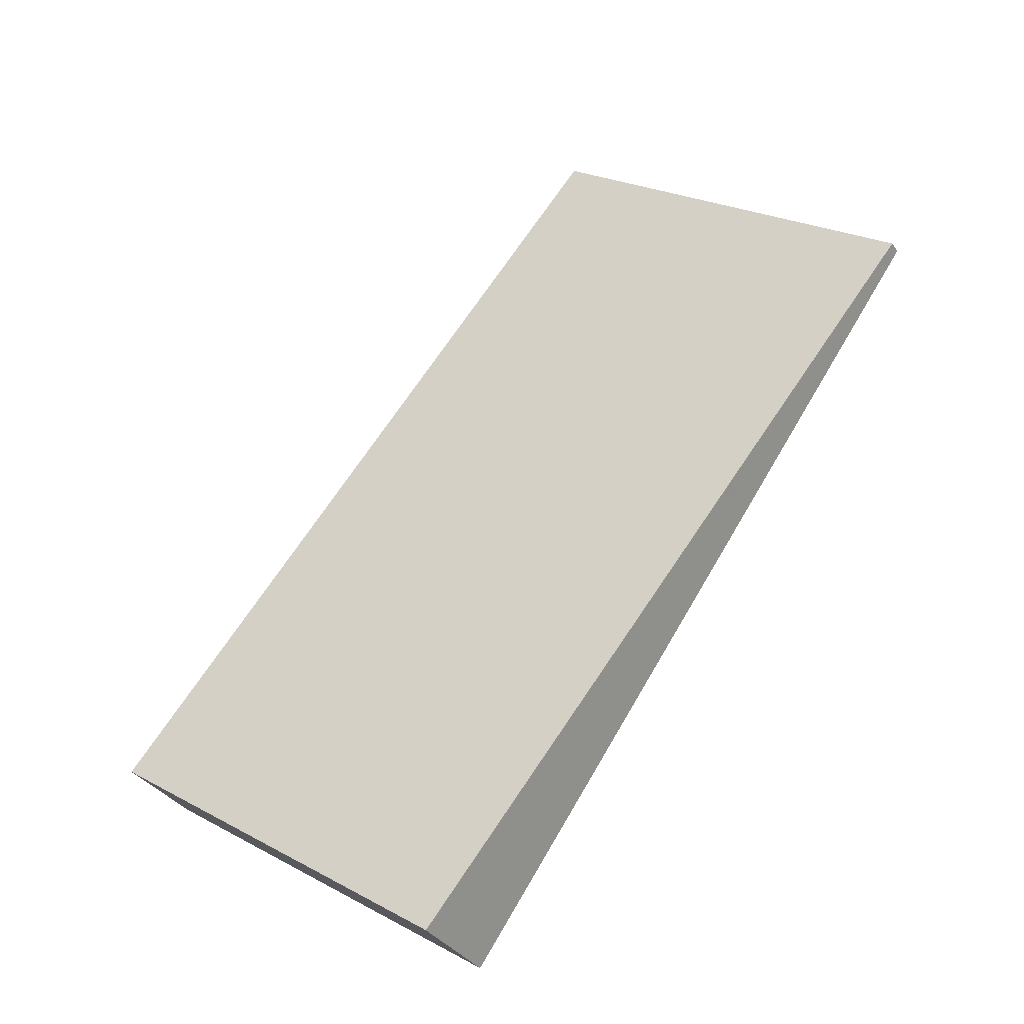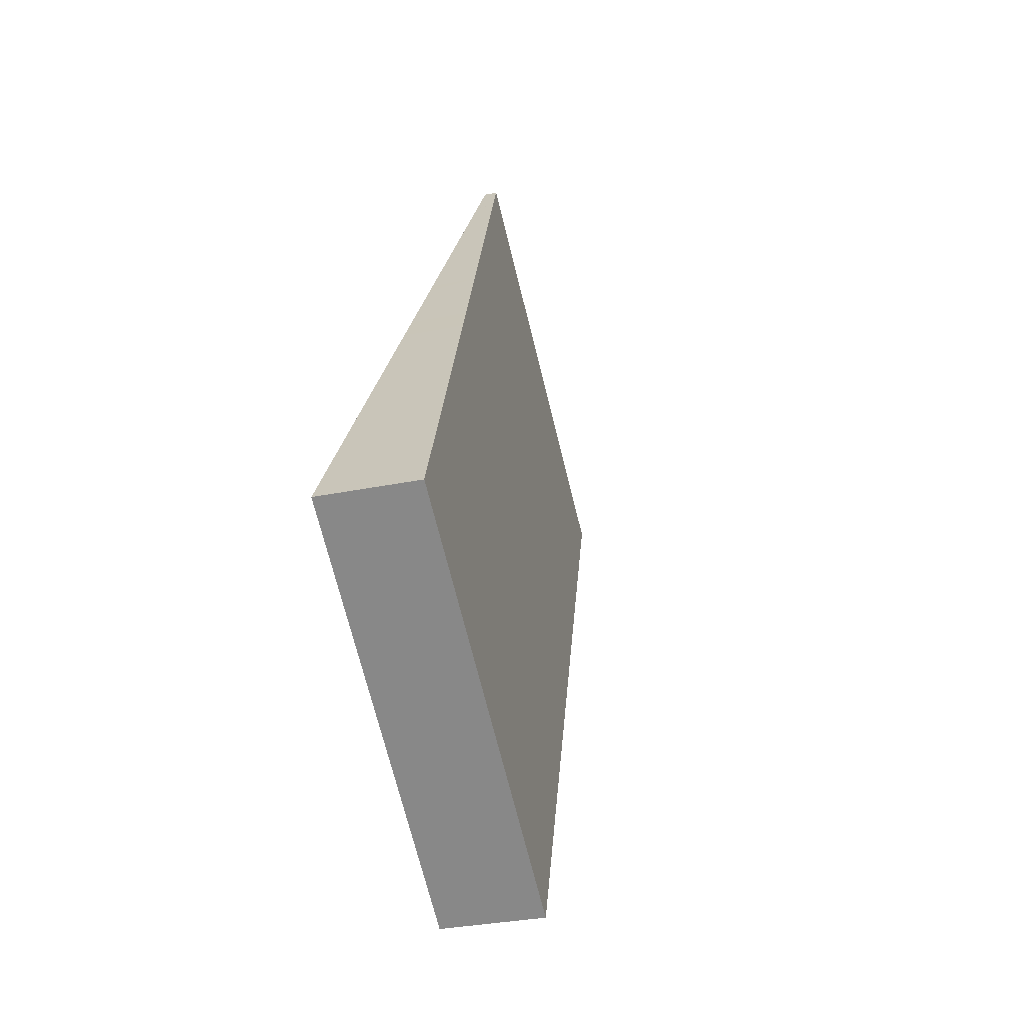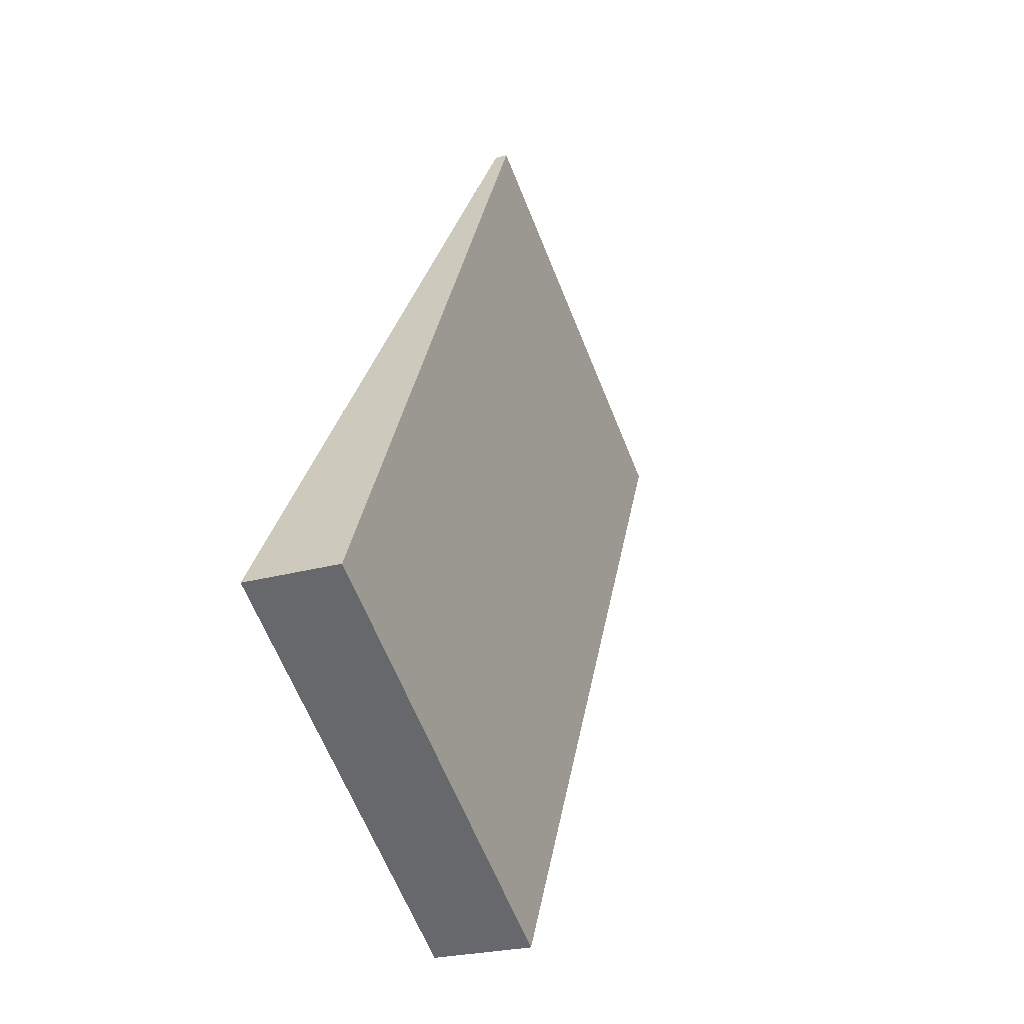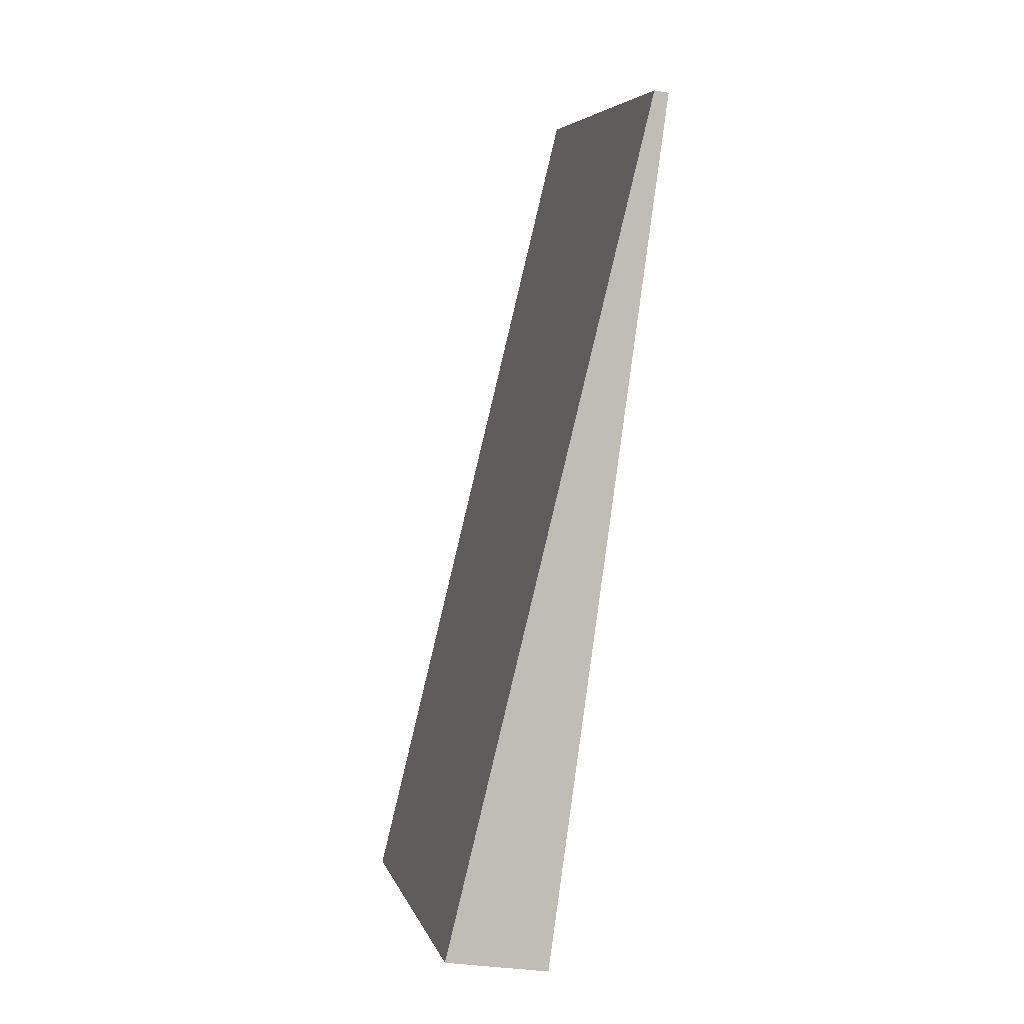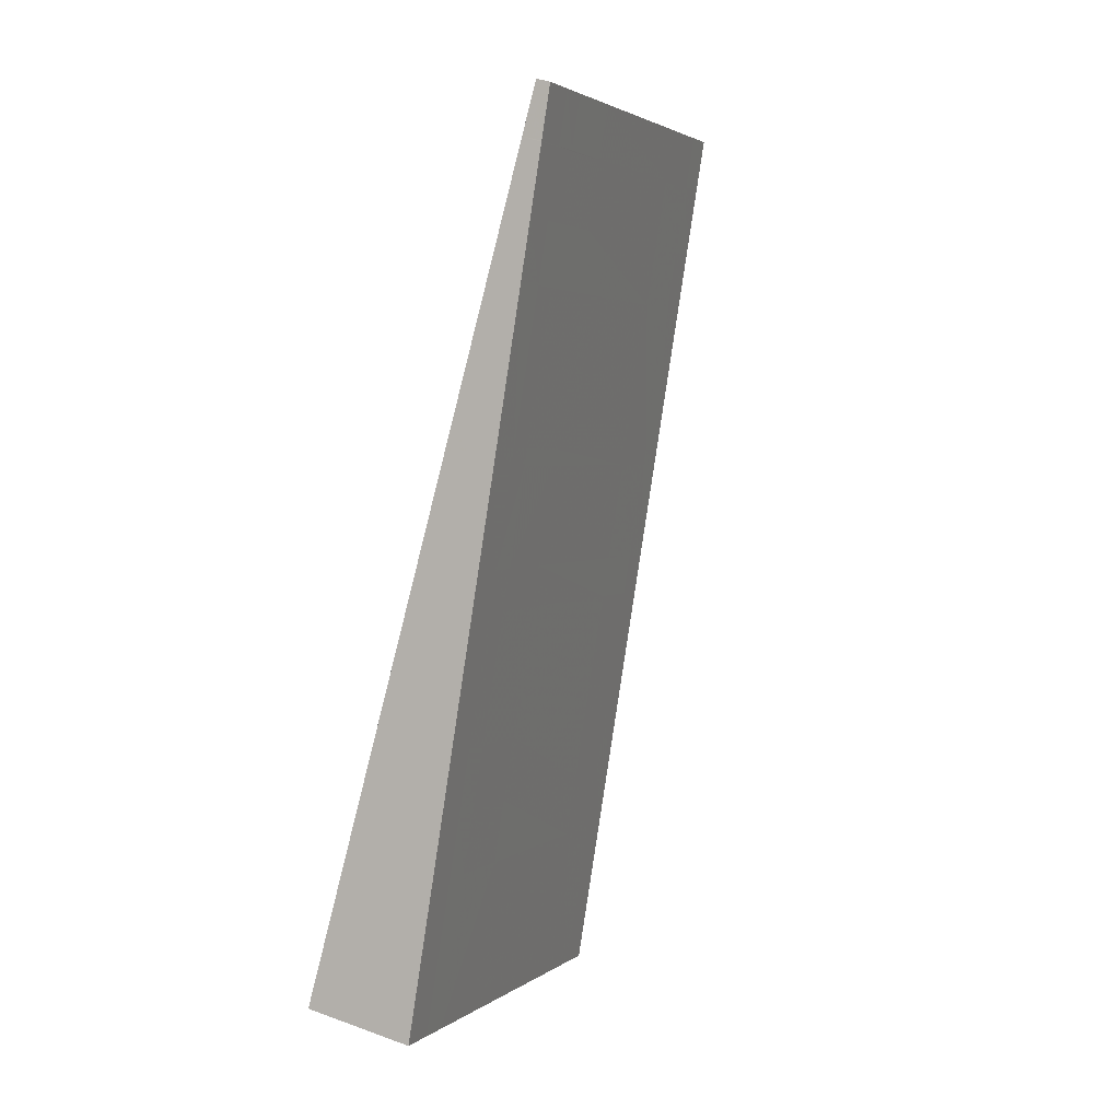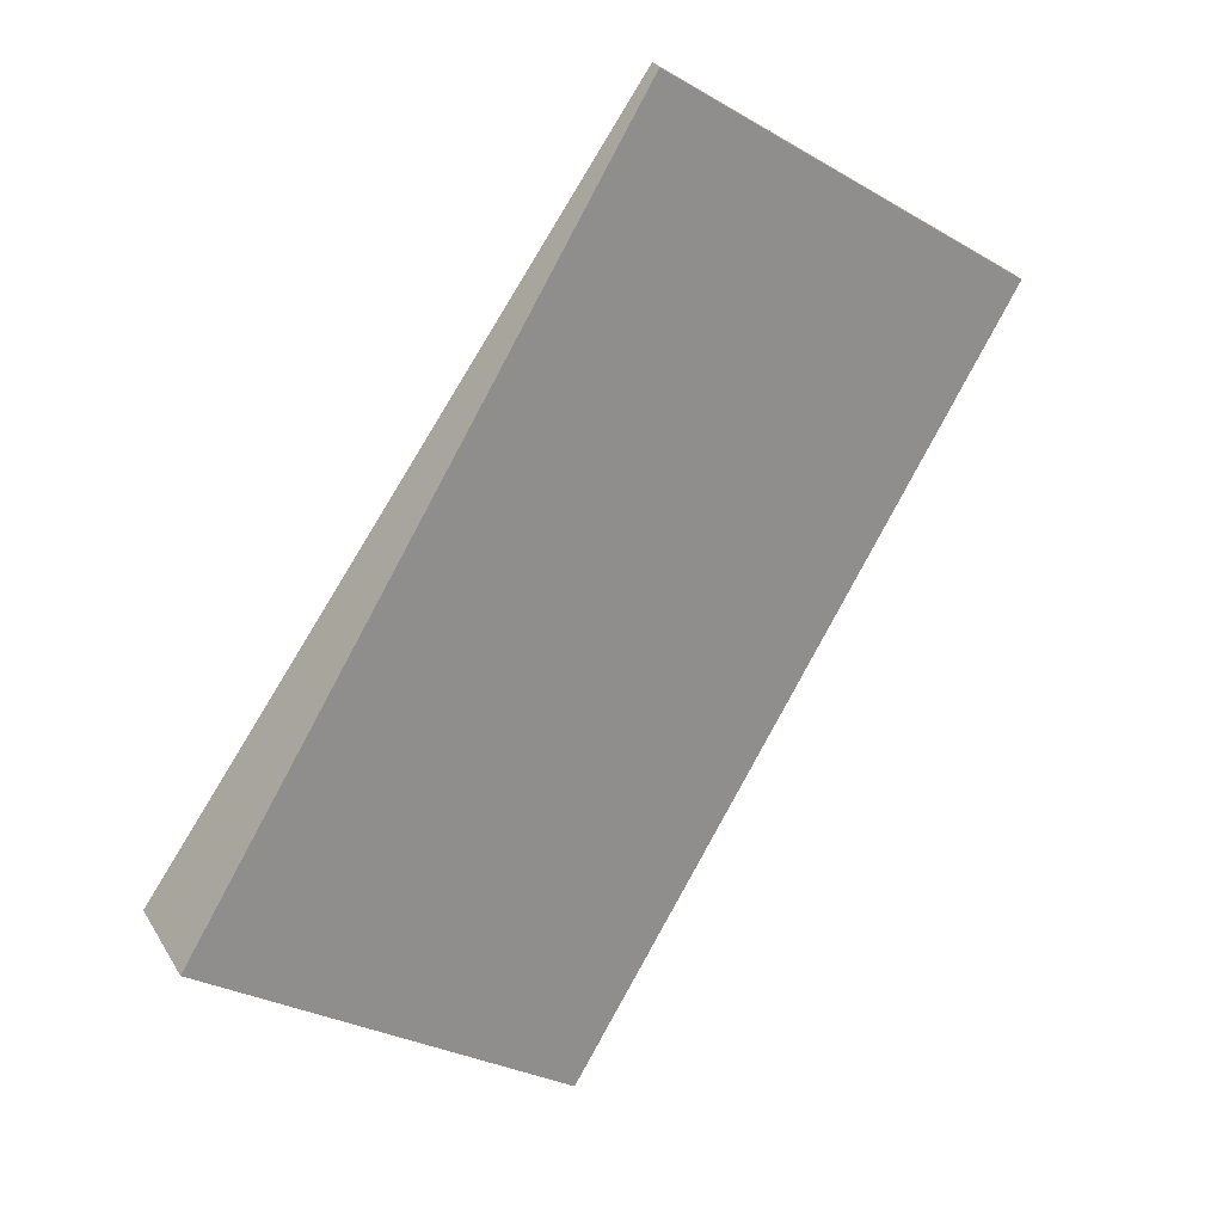
<metadata>
{"format":"obj","ext":"obj","renderer":"f3d","projection":"perspective","resolution":1024,"background":"white","views":[{"elev":-33.6,"azim":-151.1,"up":"+Y"},{"elev":-30.6,"azim":106.6,"up":"+Y"},{"elev":-22.9,"azim":116.3,"up":"+Y"},{"elev":-31.5,"azim":-103.3,"up":"+Y"},{"elev":40.0,"azim":114.9,"up":"+Y"},{"elev":31.0,"azim":154.2,"up":"+Y"}]}
</metadata>
<code>
v -2248 -1694 -1.345
v -2254 -1685 -0.1849
v -2250 -1682 -0.1768
v -2243 -1691 -1.338
v -2254 -1686 -0.2546
v -2249 -1682 -0.2465
v -2251 -1683 -0.1795
v -2251 -1684 -0.2492
v -2245 -1692 -1.341
v -2250 -1683 -0.2472
v -2250 -1682 -0.1776
v -2244 -1691 -1.339
v -2248 -1686 -0.6309
v -2249 -1687 -0.6326
v -2247 -1686 -0.6303
v -2252 -1689 -0.6372
v -2253 -1685 -0.2528
v -2251 -1688 -0.6356
v -2253 -1685 -0.1831
v -2247 -1694 -1.344
v -2252 -1689 -0.6367
v -2254 -1686 -0.254
v -2254 -1685 -0.1843
v -2248 -1694 -1.345
v -2248 -1692 -1.147
v -2246 -1691 -1.144
v -2249 -1693 -1.149
v -2249 -1693 -1.148
v -2245 -1690 -1.142
v -2244 -1690 -1.141
v -2248 -1688 -0.7602
v -2250 -1689 -0.7632
v -2251 -1690 -0.7642
v -2251 -1690 -0.7648
v -2247 -1687 -0.7585
v -2246 -1687 -0.7579
v -2247 -1687 -0.759
v -2248 -1686 -0.6315
v -2245 -1690 -1.142
v -2250 -1683 -0.2478
v -2250 -1683 -0.1781
v -2244 -1692 -1.339
v -2253 -1686 -0.3405
v -2254 -1687 -0.341
v -2250 -1684 -0.3353
v -2250 -1684 -0.3364
v -2252 -1686 -0.3395
v -2249 -1683 -0.3341
v -2249 -1684 -0.3348
v -2253 -1687 -0.42
v -2253 -1687 -0.4193
v -2250 -1685 -0.4145
v -2249 -1684 -0.4132
v -2252 -1686 -0.4181
v -2249 -1684 -0.4126
v -2248 -1684 -0.4118
v -2254 -1686 -0.2517
v -2254 -1686 -0.2523
v -2250 -1683 -0.2465
v -2251 -1684 -0.2477
v -2253 -1685 -0.2507
v -2249 -1682 -0.2454
v -2250 -1683 -0.246
v -2252 -1688 -0.6157
v -2252 -1689 -0.6162
v -2248 -1686 -0.6105
v -2249 -1686 -0.6116
v -2251 -1688 -0.6147
v -2247 -1685 -0.6093
v -2248 -1686 -0.61
v -2250 -1690 -0.8159
v -2248 -1688 -0.8124
v -2251 -1690 -0.8178
v -2251 -1690 -0.8171
v -2247 -1687 -0.811
v -2247 -1687 -0.8104
v -2246 -1687 -0.8096
v -2249 -1691 -0.9848
v -2247 -1689 -0.9812
v -2250 -1692 -0.9866
v -2250 -1691 -0.9859
v -2246 -1689 -0.9798
v -2246 -1689 -0.9792
v -2245 -1688 -0.9784
v -2246 -1690 -1.063
v -2248 -1692 -1.066
v -2249 -1692 -1.067
v -2250 -1692 -1.068
v -2245 -1689 -1.062
v -2246 -1689 -1.062
v -2245 -1689 -1.061
v -2249 -1693 -1.149
v -2248 -1694 -1.345
v -2248 -1694 0
v -2249 -1693 0
v -2254 -1685 -0.1843
v -2254 -1685 -0.1849
v -2254 -1685 0
v -2254 -1685 0
v -2249 -1682 -0.2454
v -2250 -1682 -0.1768
v -2250 -1682 0
v -2249 -1682 -2.776e-17
v -2244 -1691 -1.339
v -2243 -1691 -1.338
v -2243 -1691 2.22e-16
v -2244 -1691 2.22e-16
v -2254 -1686 -0.2523
v -2254 -1686 -0.2546
v -2254 -1686 0
v -2254 -1686 0
v -2249 -1683 -0.3341
v -2249 -1682 -0.2465
v -2249 -1682 0
v -2249 -1683 0
v -2250 -1683 -0.1781
v -2251 -1683 -0.1795
v -2251 -1683 0
v -2250 -1683 0
v -2247 -1694 -1.344
v -2245 -1692 -1.341
v -2245 -1692 0
v -2247 -1694 0
v -2250 -1682 -0.1768
v -2250 -1682 -0.1776
v -2250 -1682 0
v -2250 -1682 0
v -2244 -1692 -1.339
v -2244 -1691 -1.339
v -2244 -1691 2.22e-16
v -2244 -1692 0
v -2246 -1687 -0.7579
v -2247 -1686 -0.6303
v -2247 -1686 0
v -2246 -1687 0
v -2252 -1689 -0.6162
v -2252 -1689 -0.6372
v -2252 -1689 1.11e-16
v -2252 -1689 -1.11e-16
v -2251 -1683 -0.1795
v -2253 -1685 -0.1831
v -2253 -1685 -2.776e-17
v -2251 -1683 0
v -2248 -1694 -1.345
v -2247 -1694 -1.344
v -2247 -1694 0
v -2248 -1694 0
v -2253 -1685 -0.1831
v -2254 -1685 -0.1843
v -2254 -1685 0
v -2253 -1685 -2.776e-17
v -2248 -1694 -1.345
v -2248 -1694 -1.345
v -2248 -1694 0
v -2248 -1694 0
v -2250 -1692 -1.068
v -2249 -1693 -1.149
v -2249 -1693 0
v -2250 -1692 0
v -2243 -1691 -1.338
v -2244 -1690 -1.141
v -2244 -1690 0
v -2243 -1691 2.22e-16
v -2252 -1689 -0.6372
v -2251 -1690 -0.7648
v -2251 -1690 -1.11e-16
v -2252 -1689 1.11e-16
v -2246 -1687 -0.8096
v -2246 -1687 -0.7579
v -2246 -1687 0
v -2246 -1687 -1.11e-16
v -2250 -1682 -0.1776
v -2250 -1683 -0.1781
v -2250 -1683 0
v -2250 -1682 0
v -2245 -1692 -1.341
v -2244 -1692 -1.339
v -2244 -1692 0
v -2245 -1692 0
v -2254 -1686 -0.2546
v -2254 -1687 -0.341
v -2254 -1687 0
v -2254 -1686 0
v -2248 -1684 -0.4118
v -2249 -1683 -0.3341
v -2249 -1683 0
v -2248 -1684 0
v -2254 -1687 -0.341
v -2253 -1687 -0.42
v -2253 -1687 0
v -2254 -1687 0
v -2247 -1685 -0.6093
v -2248 -1684 -0.4118
v -2248 -1684 0
v -2247 -1685 0
v -2254 -1685 -0.1849
v -2254 -1686 -0.2523
v -2254 -1686 0
v -2254 -1685 0
v -2249 -1682 -0.2465
v -2249 -1682 -0.2454
v -2249 -1682 -2.776e-17
v -2249 -1682 0
v -2253 -1687 -0.42
v -2252 -1689 -0.6162
v -2252 -1689 -1.11e-16
v -2253 -1687 0
v -2247 -1686 -0.6303
v -2247 -1685 -0.6093
v -2247 -1685 0
v -2247 -1686 0
v -2251 -1690 -0.7648
v -2251 -1690 -0.8178
v -2251 -1690 0
v -2251 -1690 -1.11e-16
v -2245 -1688 -0.9784
v -2246 -1687 -0.8096
v -2246 -1687 -1.11e-16
v -2245 -1688 1.11e-16
v -2251 -1690 -0.8178
v -2250 -1692 -0.9866
v -2250 -1692 -1.11e-16
v -2251 -1690 0
v -2245 -1689 -1.061
v -2245 -1688 -0.9784
v -2245 -1688 1.11e-16
v -2245 -1689 0
v -2250 -1692 -0.9866
v -2250 -1692 -1.068
v -2250 -1692 0
v -2250 -1692 -1.11e-16
v -2244 -1690 -1.141
v -2245 -1689 -1.061
v -2245 -1689 0
v -2244 -1690 0
v -2248 -1694 0
v -2254 -1685 0
v -2250 -1682 0
v -2243 -1691 0
f 43 22 17 47
f 57 23 19 61
f 63 11 3 62
f 49 10 6 48
f 59 41 11 63
f 45 40 10 49
f 39 29 12 42
f 30 4 12 29
f 25 20 24 28
f 47 17 8 46
f 61 19 7 60
f 26 9 20 25
f 44 5 22 43
f 58 2 23 57
f 28 24 1 27
f 32 18 14 31
f 34 16 21 33
f 38 13 35 37
f 35 13 15 36
f 33 21 18 32
f 86 78 79 85
f 88 80 81 87
f 90 82 83 89
f 89 83 84 91
f 87 81 78 86
f 37 31 14 38
f 85 79 82 90
f 60 7 41 59
f 46 8 40 45
f 42 9 26 39
f 65 50 51 64
f 67 52 53 66
f 64 51 54 68
f 70 55 56 69
f 66 53 55 70
f 68 54 52 67
f 50 44 43 51
f 52 46 45 53
f 51 43 47 54
f 55 49 48 56
f 53 45 49 55
f 54 47 46 52
f 57 22 5 58
f 59 40 8 60
f 61 17 22 57
f 62 6 10 63
f 63 10 40 59
f 60 8 17 61
f 64 21 16 65
f 66 38 14 67
f 68 18 21 64
f 69 15 13 70
f 70 13 38 66
f 67 14 18 68
f 71 32 31 72
f 73 34 33 74
f 75 37 35 76
f 76 35 36 77
f 74 33 32 71
f 72 31 37 75
f 78 71 72 79
f 80 73 74 81
f 82 75 76 83
f 83 76 77 84
f 81 74 71 78
f 79 72 75 82
f 85 26 25 86
f 87 28 27 88
f 89 29 39 90
f 91 30 29 89
f 86 25 28 87
f 90 39 26 85
f 93 94 95 92
f 97 98 99 96
f 101 102 103 100
f 105 106 107 104
f 109 110 111 108
f 113 114 115 112
f 117 118 119 116
f 121 122 123 120
f 125 126 127 124
f 129 130 131 128
f 133 134 135 132
f 137 138 139 136
f 141 142 143 140
f 145 146 147 144
f 149 150 151 148
f 153 154 155 152
f 157 158 159 156
f 161 162 163 160
f 165 166 167 164
f 169 170 171 168
f 173 174 175 172
f 177 178 179 176
f 181 182 183 180
f 185 186 187 184
f 189 190 191 188
f 193 194 195 192
f 197 198 199 196
f 201 202 203 200
f 205 206 207 204
f 209 210 211 208
f 213 214 215 212
f 217 218 219 216
f 221 222 223 220
f 225 226 227 224
f 229 230 231 228
f 233 234 235 232
f 237 238 239 236

</code>
